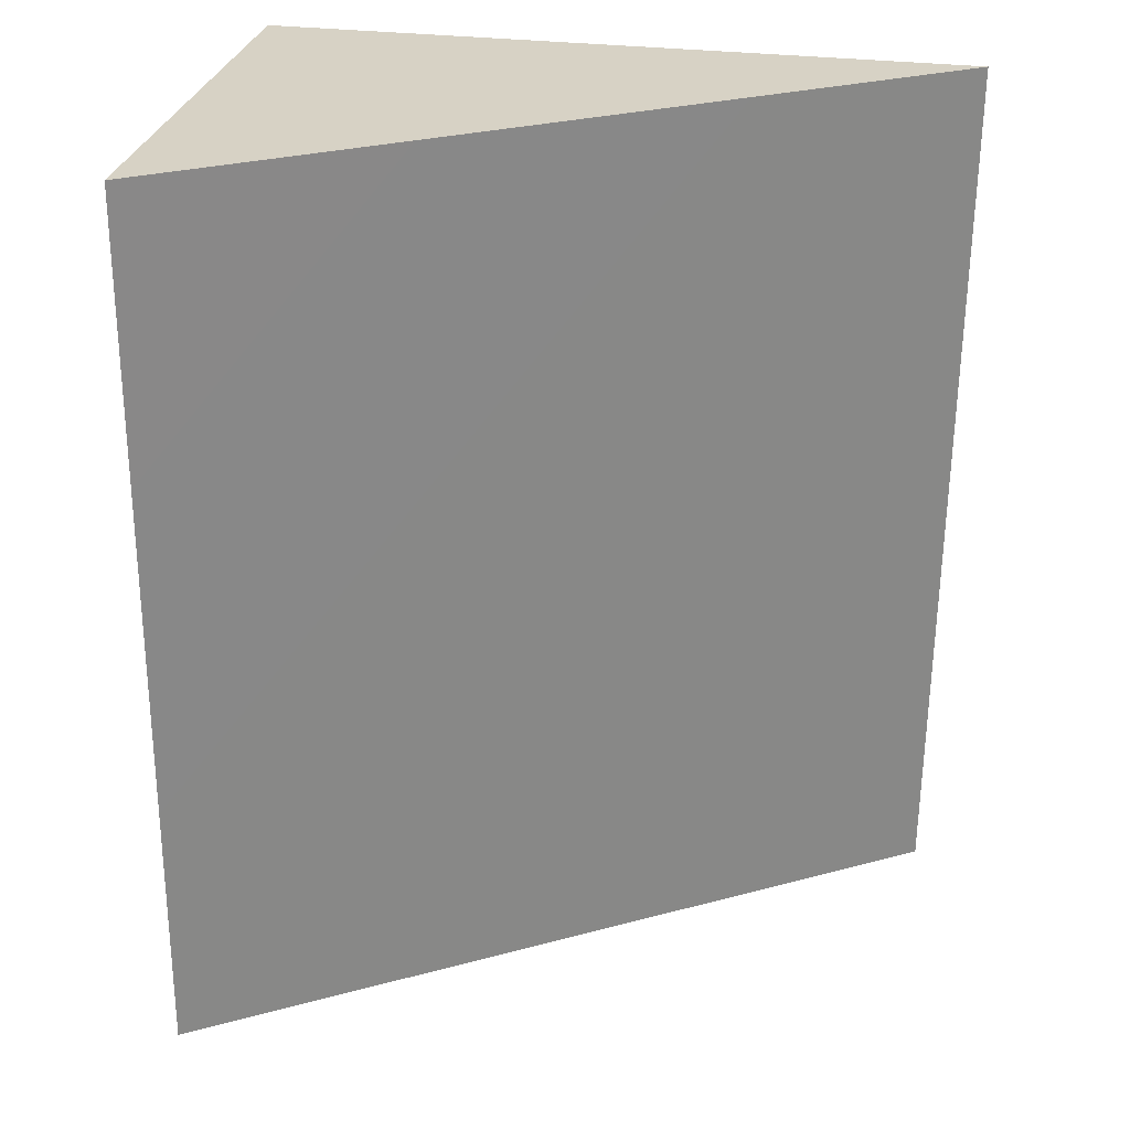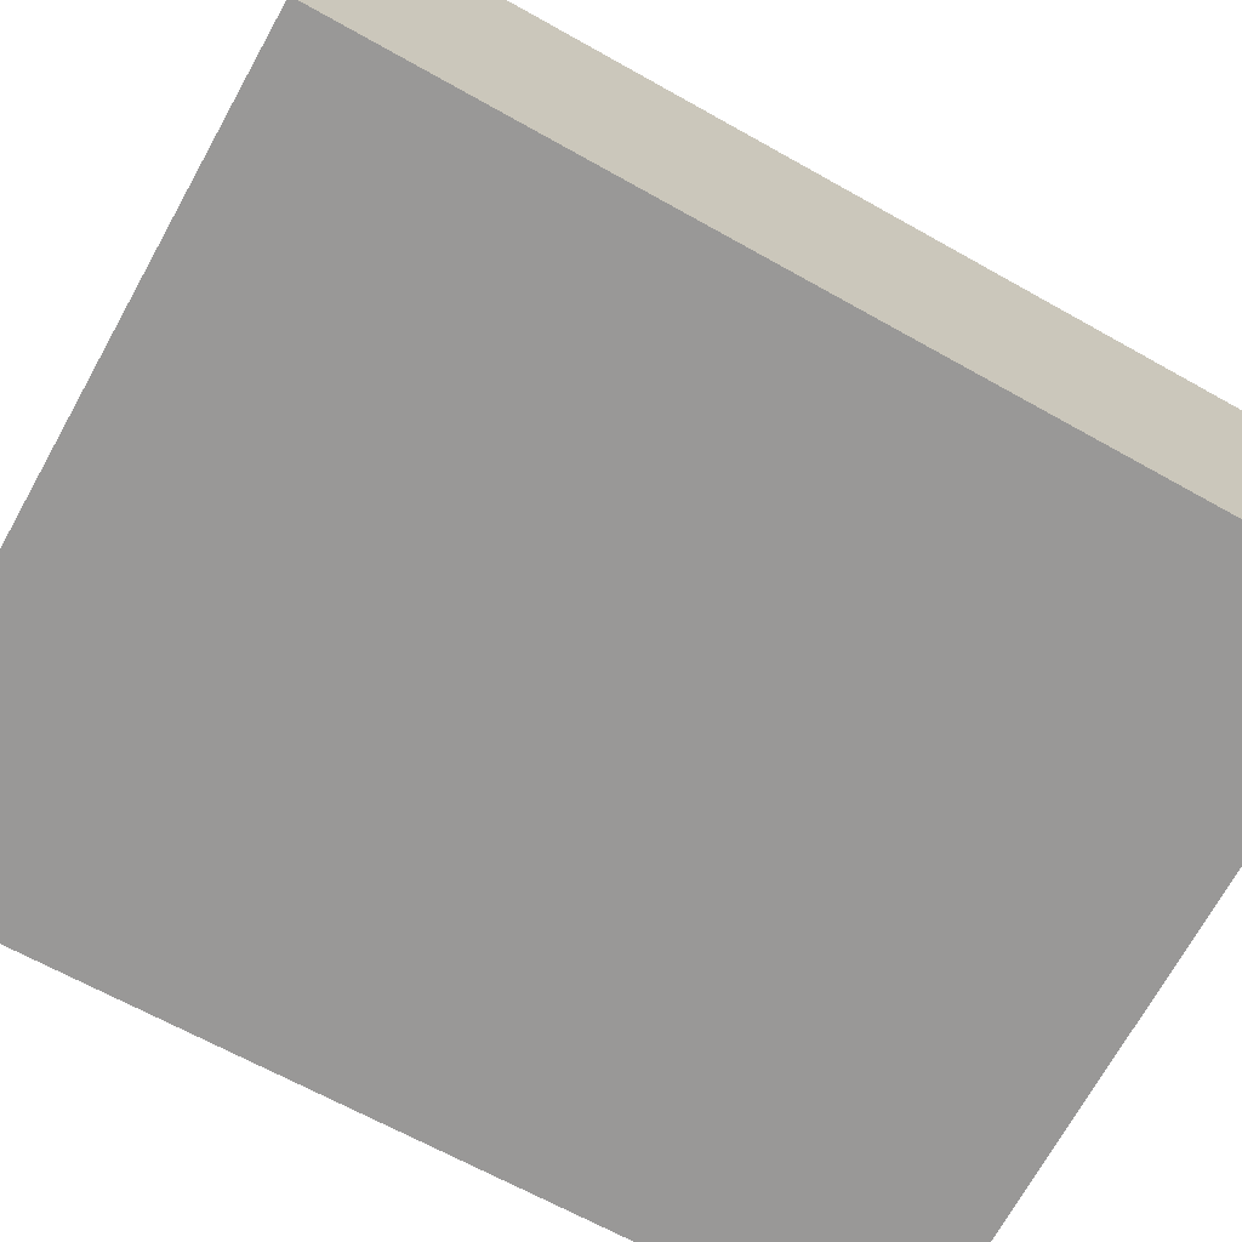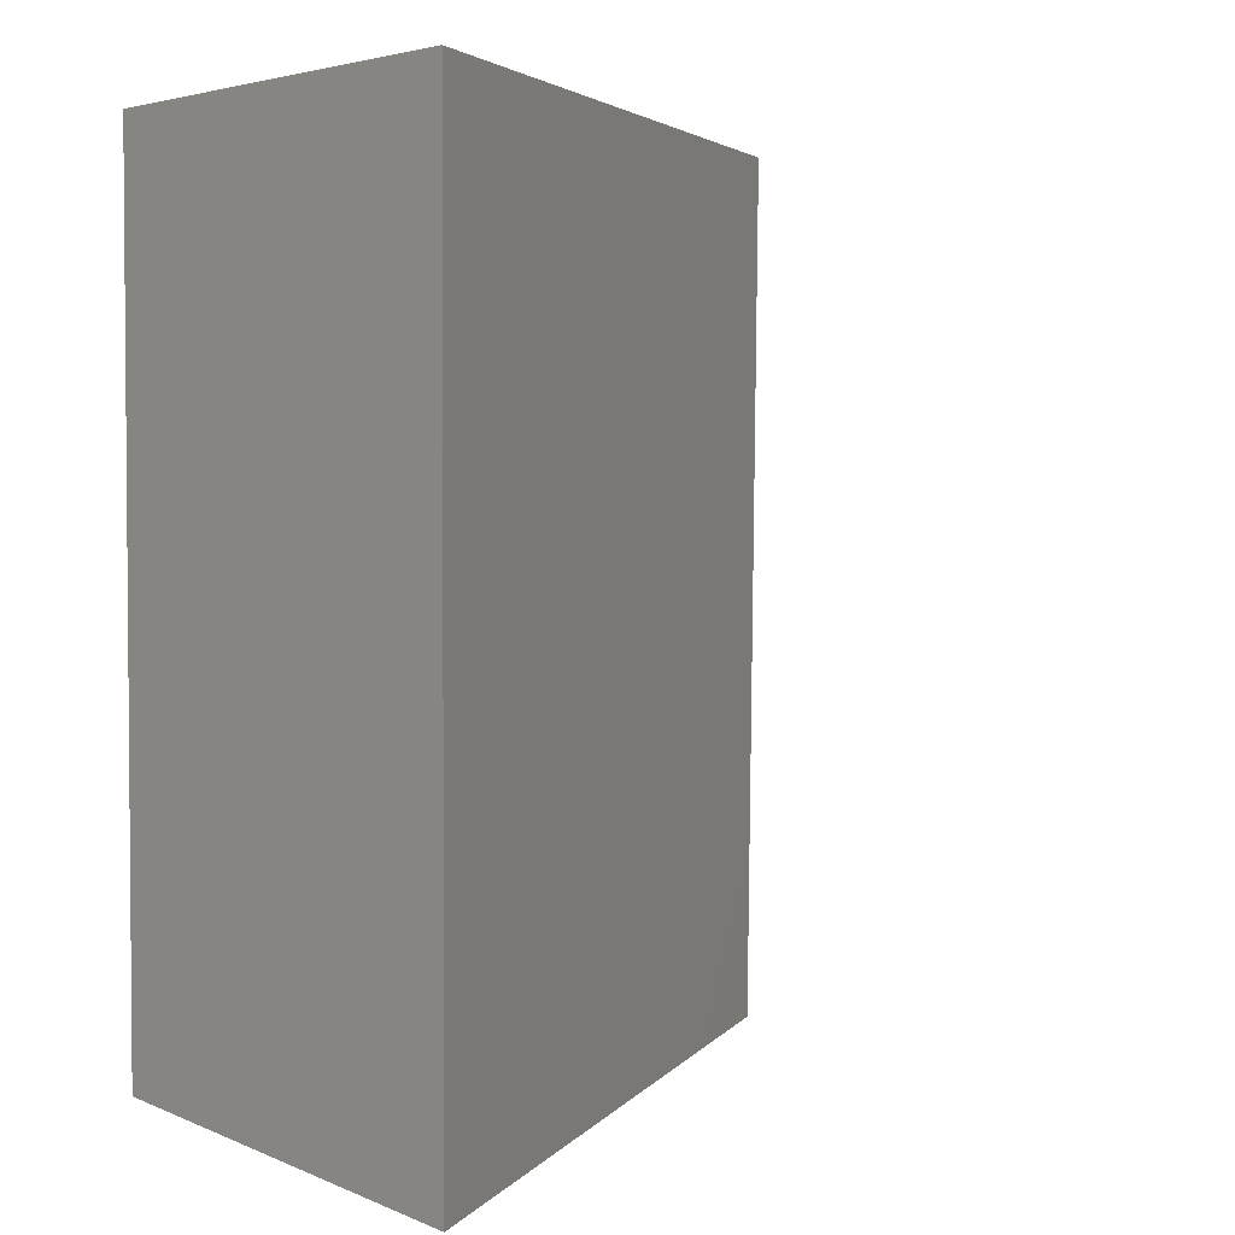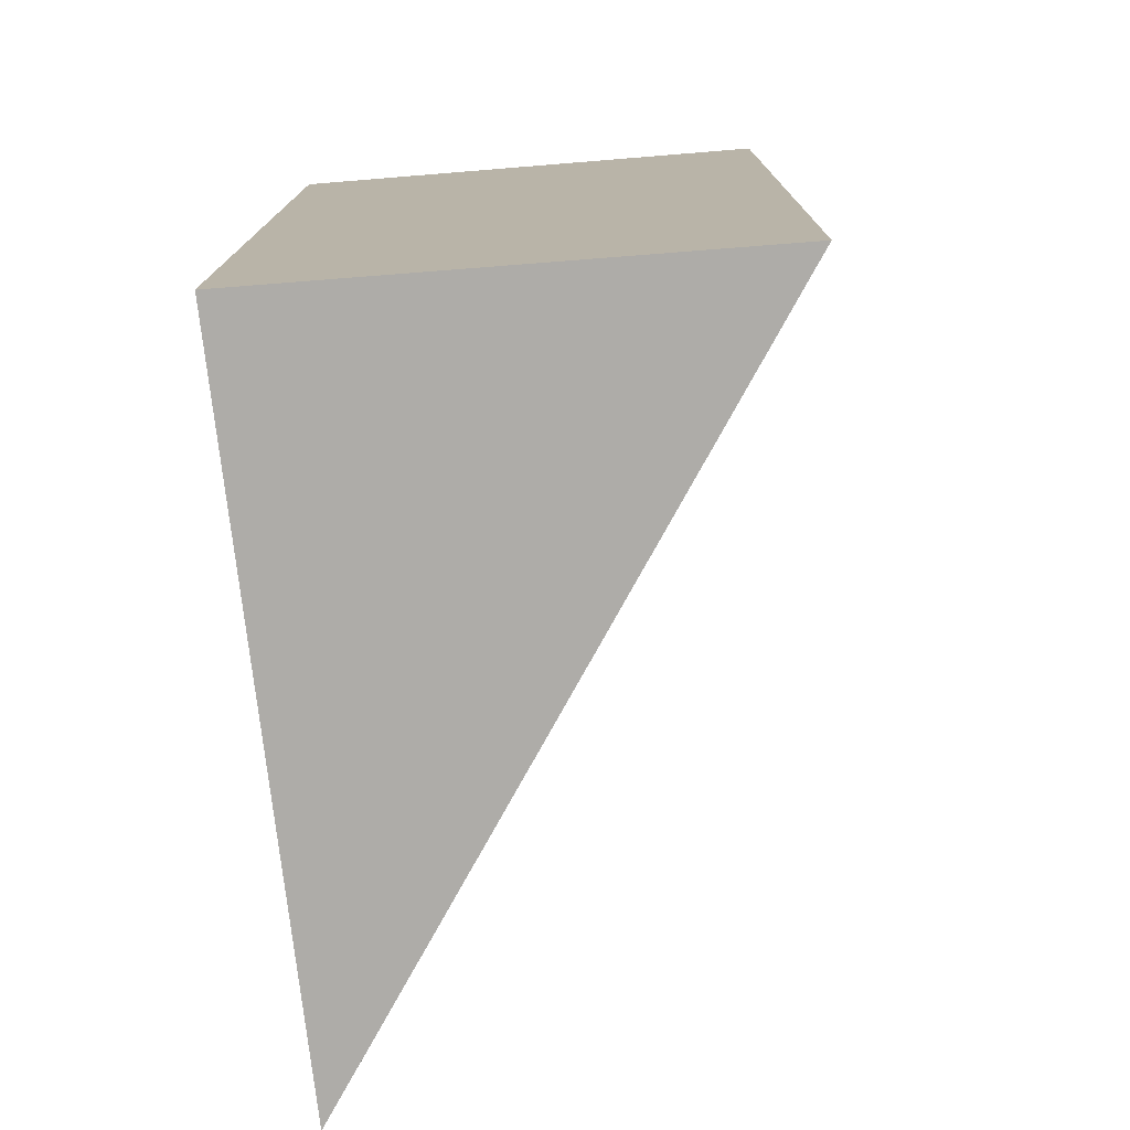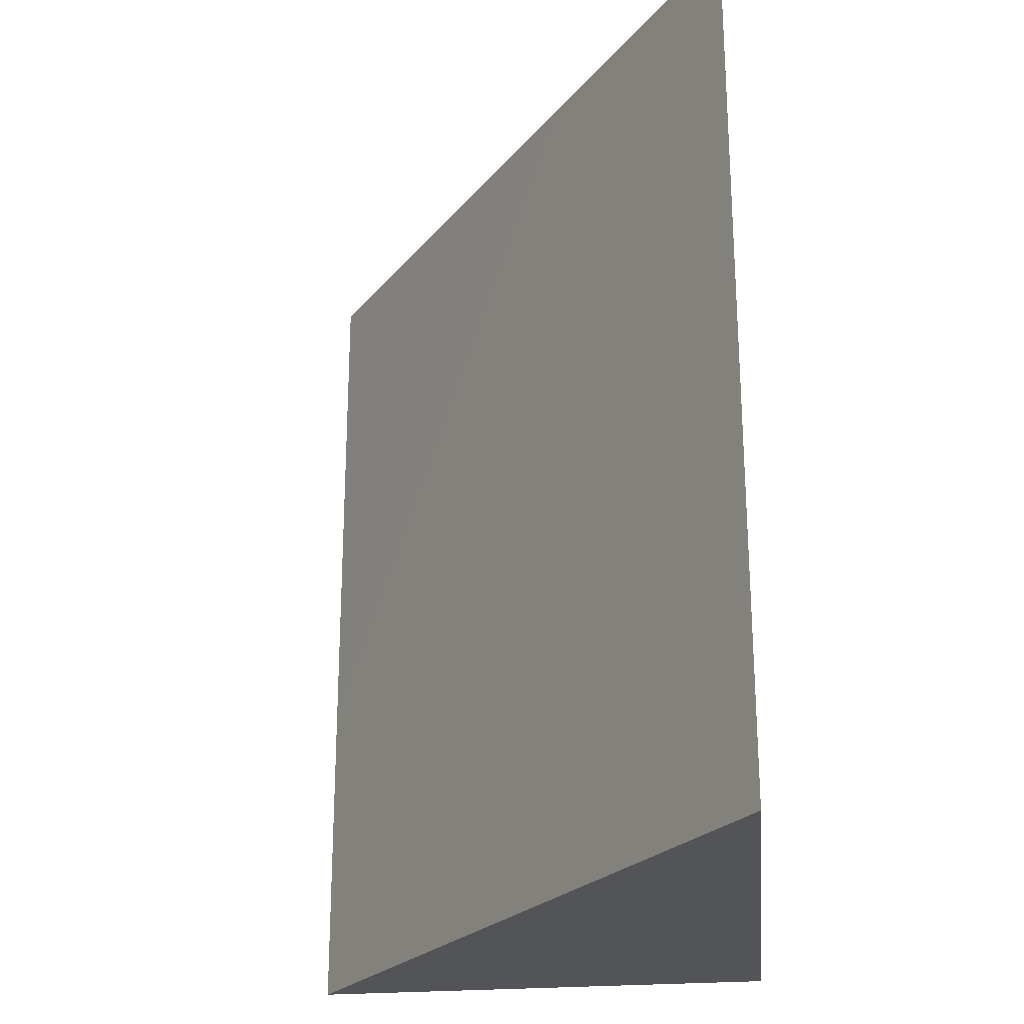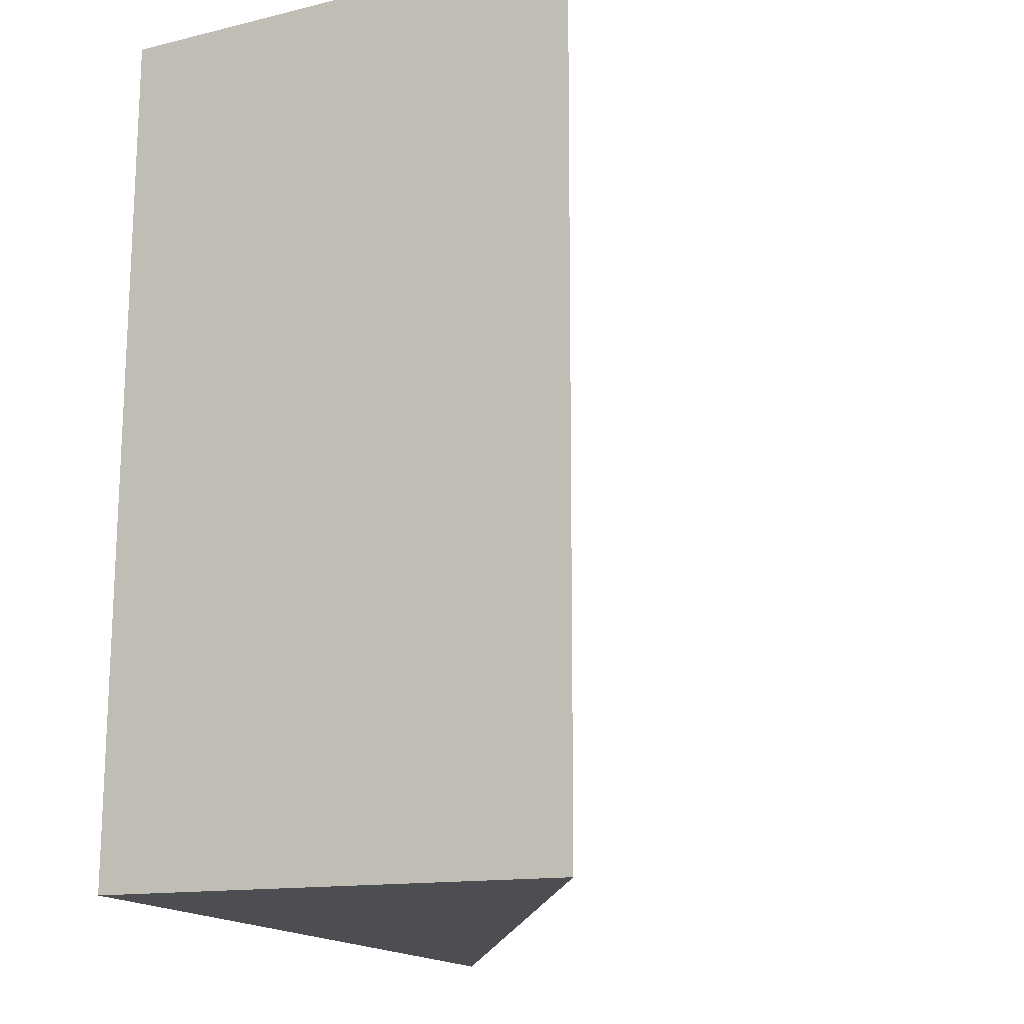
<metadata>
{"format":"obj","ext":"obj","renderer":"f3d","projection":"perspective","resolution":1024,"background":"white","views":[{"elev":27.4,"azim":-168.1,"up":"+Z"},{"elev":-68.7,"azim":60.6,"up":"+Y"},{"elev":3.9,"azim":143.9,"up":"+Z"},{"elev":-75.8,"azim":96.7,"up":"+Z"},{"elev":-24.8,"azim":-84.2,"up":"+Z"},{"elev":-15.8,"azim":118.7,"up":"+Z"}]}
</metadata>
<code>
g pb_Mesh69796
v -0.003725 -0.5 -0.09992
v -4.007 -0.5 -0.1003
v -0.1036 2.25 -0.09619
v -4.007 -0.5 -0.1003
v -4.007 -0.5 -0.1003
v -0.1036 2.25 -0.09619
v -4.007 -0.5 -0.1003
v -3.944 -0.5 -5.106
v -4.007 -0.5 -0.1003
v -3.944 -0.5 -5.106
v -3.944 -0.5 -5.106
v -4.007 -0.5 -0.1003
v -3.944 -0.5 -5.106
v 0.01302 -0.5 -5.004
v -3.944 -0.5 -5.106
v 0.01302 -0.5 -5.004
v -0.08876 2.25 -5.05
v -3.944 -0.5 -5.106
v 0.01302 -0.5 -5.004
v -0.003725 -0.5 -0.09992
v -0.08876 2.25 -5.05
v -0.1036 2.25 -0.09619
v -0.1036 2.25 -0.09619
v -4.007 -0.5 -0.1003
v -0.08876 2.25 -5.05
v -3.944 -0.5 -5.106
v 0.01302 -0.5 -5.004
v -3.944 -0.5 -5.106
v -0.003725 -0.5 -0.09992
v -4.007 -0.5 -0.1003
g pb_Mesh69796_0
f 3 2 1
f 6 5 4
f 9 8 7
f 12 11 10
f 15 14 13
f 18 17 16
f 21 20 19
f 21 22 20
f 25 24 23
f 25 26 24
f 29 28 27
f 29 30 28

</code>
